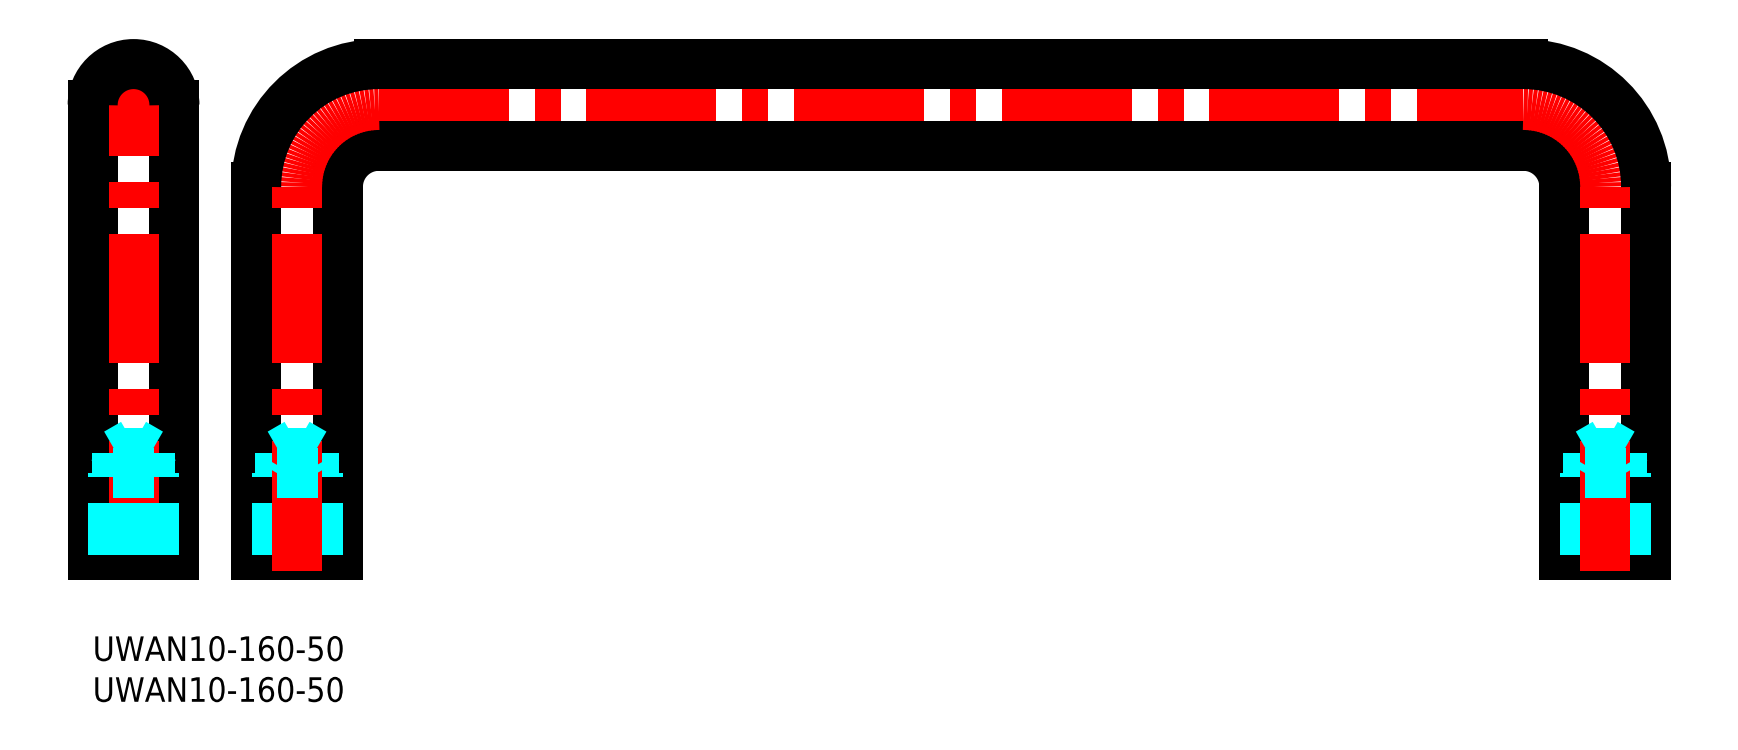
<metadata>
{"format":"dxf","ext":"dxf","renderer":"ezdxf+matplotlib","layout":"modelspace","background":"white","min_lineweight":24,"dpi":150}
</metadata>
<code>
0
SECTION
2
ENTITIES
0
INSERT
8
MSM_CONTINUOUS
2
*U5
10
0
20
0
30
0
0
INSERT
8
MSM_CONTINUOUS
2
*U6
10
0
20
0
30
0
0
LINE
8
MSM_CENTER
10
35
20
65
30
0
11
175
21
65
31
0
0
LINE
8
MSM_CONTINUOUS
10
190
20
55
30
0
11
190
21
10
31
0
0
LINE
8
MSM_CONTINUOUS
10
180
20
10
30
0
11
180
21
55
31
0
0
LINE
8
MSM_CONTINUOUS
10
190
20
10
30
0
11
180
21
10
31
0
0
LINE
8
MSM_CONTINUOUS
10
30
20
55
30
0
11
30
21
10
31
0
0
LINE
8
MSM_CONTINUOUS
10
20
20
10
30
0
11
20
21
55
31
0
0
LINE
8
MSM_CONTINUOUS
10
10
20
65
30
0
11
10
21
10
31
0
0
LINE
8
MSM_CONTINUOUS
10
30
20
10
30
0
11
20
21
10
31
0
0
LINE
8
MSM_CONTINUOUS
10
0
20
10
30
0
11
0
21
65
31
0
0
LINE
8
MSM_CENTER
10
5
20
8
30
0
11
5
21
72
31
0
0
ARC
8
MSM_CONTINUOUS
10
5
20
65
30
0
40
5
50
0
51
180
0
LINE
8
MSM_CONTINUOUS
10
10
20
10
30
0
11
0
21
10
31
0
0
LINE
8
MSM_CONTINUOUS
10
175
20
60
30
0
11
35
21
60
31
0
0
LINE
8
MSM_CONTINUOUS
10
35
20
70
30
0
11
175
21
70
31
0
0
LINE
8
MSM_DASHED
10
27.07
20
10
30
0
11
27.07
21
22.4
31
0
0
LINE
8
MSM_DASHED
10
27.5
20
10
30
0
11
27.5
21
20
31
0
0
LINE
8
MSM_DASHED
10
22.93
20
10
30
0
11
22.93
21
22.4
31
0
0
LINE
8
MSM_DASHED
10
22.5
20
10
30
0
11
22.5
21
20
31
0
0
LINE
8
MSM_CENTER
10
25
20
8
30
0
11
25
21
55
31
0
0
LINE
8
MSM_DASHED
10
22.93
20
22.4
30
0
11
27.07
21
22.4
31
0
0
LINE
8
MSM_DASHED
10
27.5
20
20
30
0
11
27.07
21
20.75
31
0
0
LINE
8
MSM_DASHED
10
22.5
20
20
30
0
11
22.93
21
20.75
31
0
0
LINE
8
MSM_DASHED
10
27.07
20
22.4
30
0
11
25
21
23.59
31
0
0
LINE
8
MSM_DASHED
10
22.93
20
22.4
30
0
11
25
21
23.59
31
0
0
LINE
8
MSM_DASHED
10
27.5
20
20
30
0
11
22.5
21
20
31
0
0
LINE
8
MSM_DASHED
10
7.067
20
10
30
0
11
7.067
21
22.4
31
0
0
LINE
8
MSM_DASHED
10
7.5
20
10
30
0
11
7.5
21
20
31
0
0
LINE
8
MSM_DASHED
10
2.933
20
10
30
0
11
2.933
21
22.4
31
0
0
LINE
8
MSM_DASHED
10
2.5
20
10
30
0
11
2.5
21
20
31
0
0
LINE
8
MSM_DASHED
10
2.933
20
22.4
30
0
11
7.067
21
22.4
31
0
0
LINE
8
MSM_DASHED
10
7.5
20
20
30
0
11
7.067
21
20.75
31
0
0
LINE
8
MSM_DASHED
10
2.5
20
20
30
0
11
2.933
21
20.75
31
0
0
LINE
8
MSM_DASHED
10
7.067
20
22.4
30
0
11
5
21
23.59
31
0
0
LINE
8
MSM_DASHED
10
2.933
20
22.4
30
0
11
5
21
23.59
31
0
0
LINE
8
MSM_DASHED
10
7.5
20
20
30
0
11
2.5
21
20
31
0
0
LINE
8
MSM_DASHED
10
187.1
20
10
30
0
11
187.1
21
22.4
31
0
0
LINE
8
MSM_DASHED
10
187.5
20
10
30
0
11
187.5
21
20
31
0
0
LINE
8
MSM_DASHED
10
182.9
20
10
30
0
11
182.9
21
22.4
31
0
0
LINE
8
MSM_DASHED
10
182.5
20
10
30
0
11
182.5
21
20
31
0
0
LINE
8
MSM_CENTER
10
185
20
8
30
0
11
185
21
55
31
0
0
LINE
8
MSM_DASHED
10
182.9
20
22.4
30
0
11
187.1
21
22.4
31
0
0
LINE
8
MSM_DASHED
10
187.5
20
20
30
0
11
187.1
21
20.75
31
0
0
LINE
8
MSM_DASHED
10
182.5
20
20
30
0
11
182.9
21
20.75
31
0
0
LINE
8
MSM_DASHED
10
187.1
20
22.4
30
0
11
185
21
23.59
31
0
0
LINE
8
MSM_DASHED
10
182.9
20
22.4
30
0
11
185
21
23.59
31
0
0
LINE
8
MSM_DASHED
10
187.5
20
20
30
0
11
182.5
21
20
31
0
0
ARC
8
MSM_CONTINUOUS
10
175
20
55
30
0
40
5
50
0
51
90
0
ARC
8
MSM_CONTINUOUS
10
35
20
55
30
0
40
5
50
90
51
180
0
ARC
8
MSM_CENTER
10
35
20
55
30
0
40
10
50
90
51
180
0
ARC
8
MSM_CENTER
10
175
20
55
30
0
40
10
50
0
51
90
0
ARC
8
MSM_CONTINUOUS
10
175
20
55
30
0
40
15
50
0
51
90
0
ARC
8
MSM_CONTINUOUS
10
35
20
55
30
0
40
15
50
90
51
180
0
ENDSEC
0
EOF

</code>
